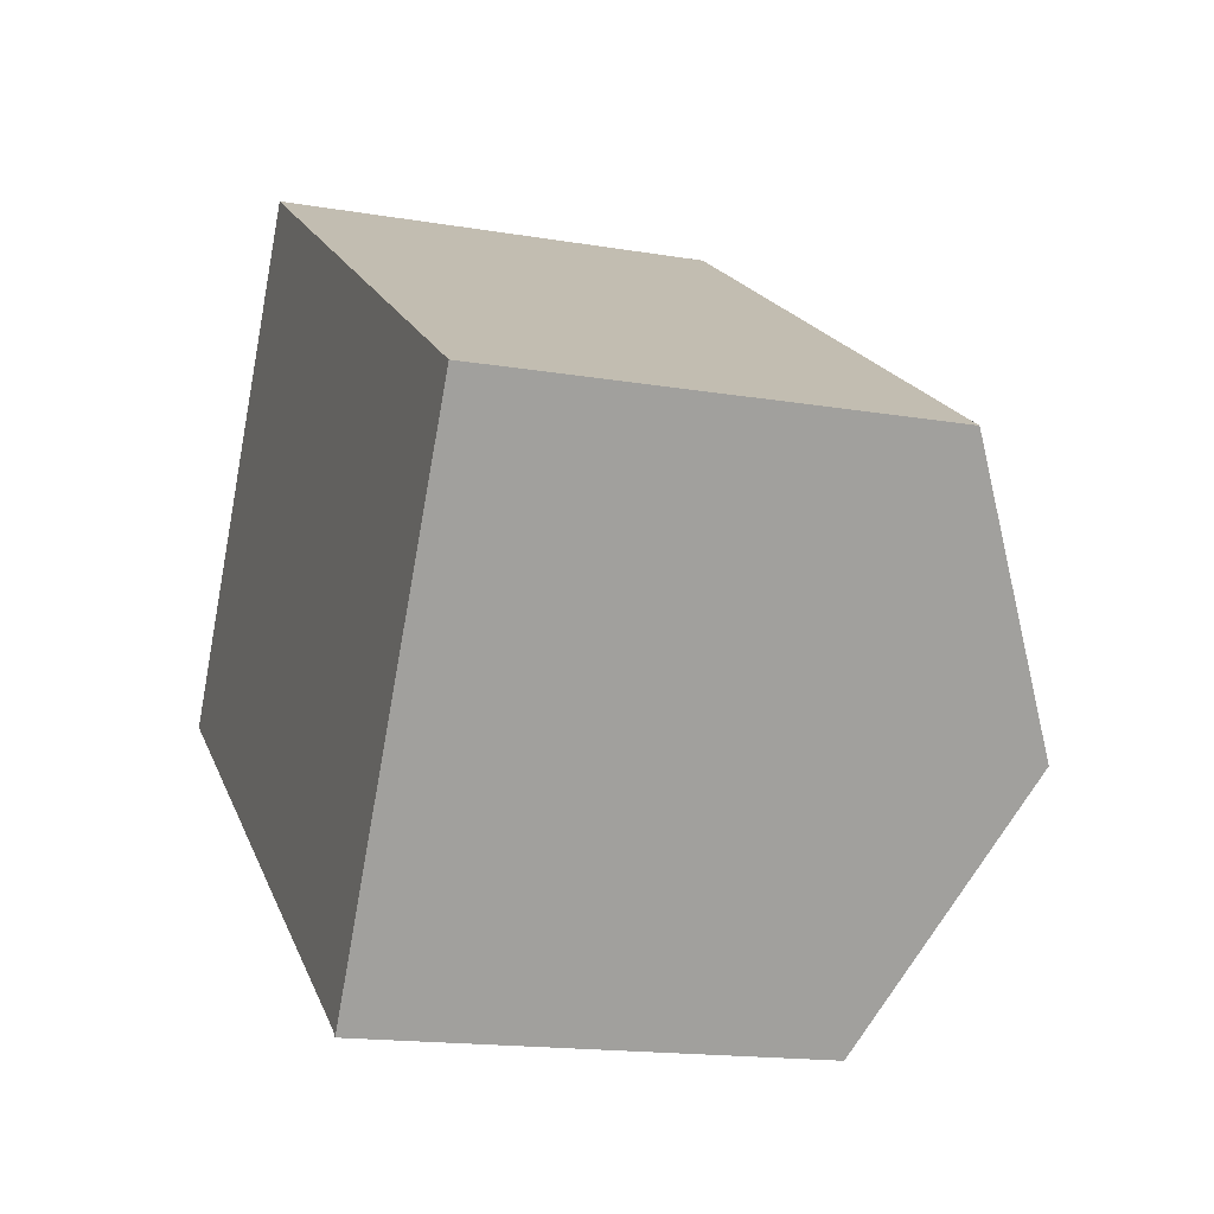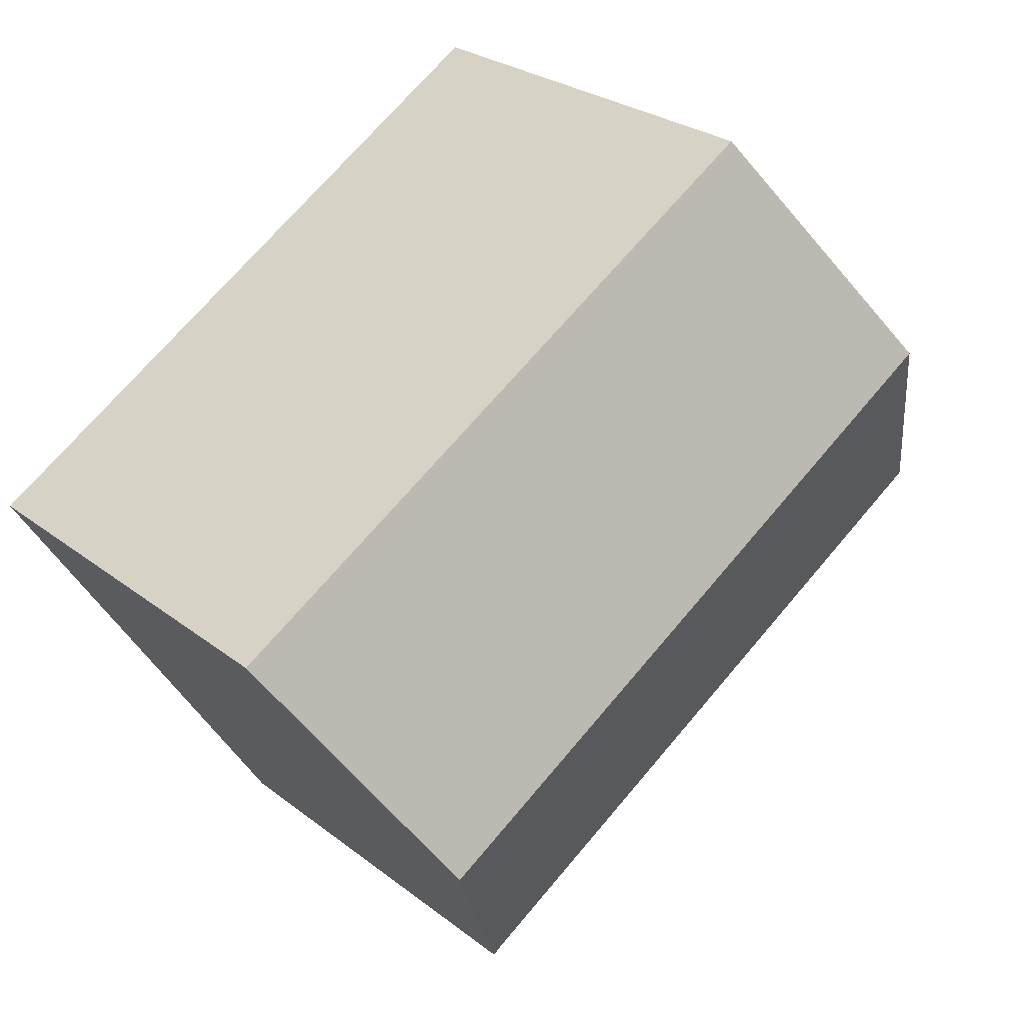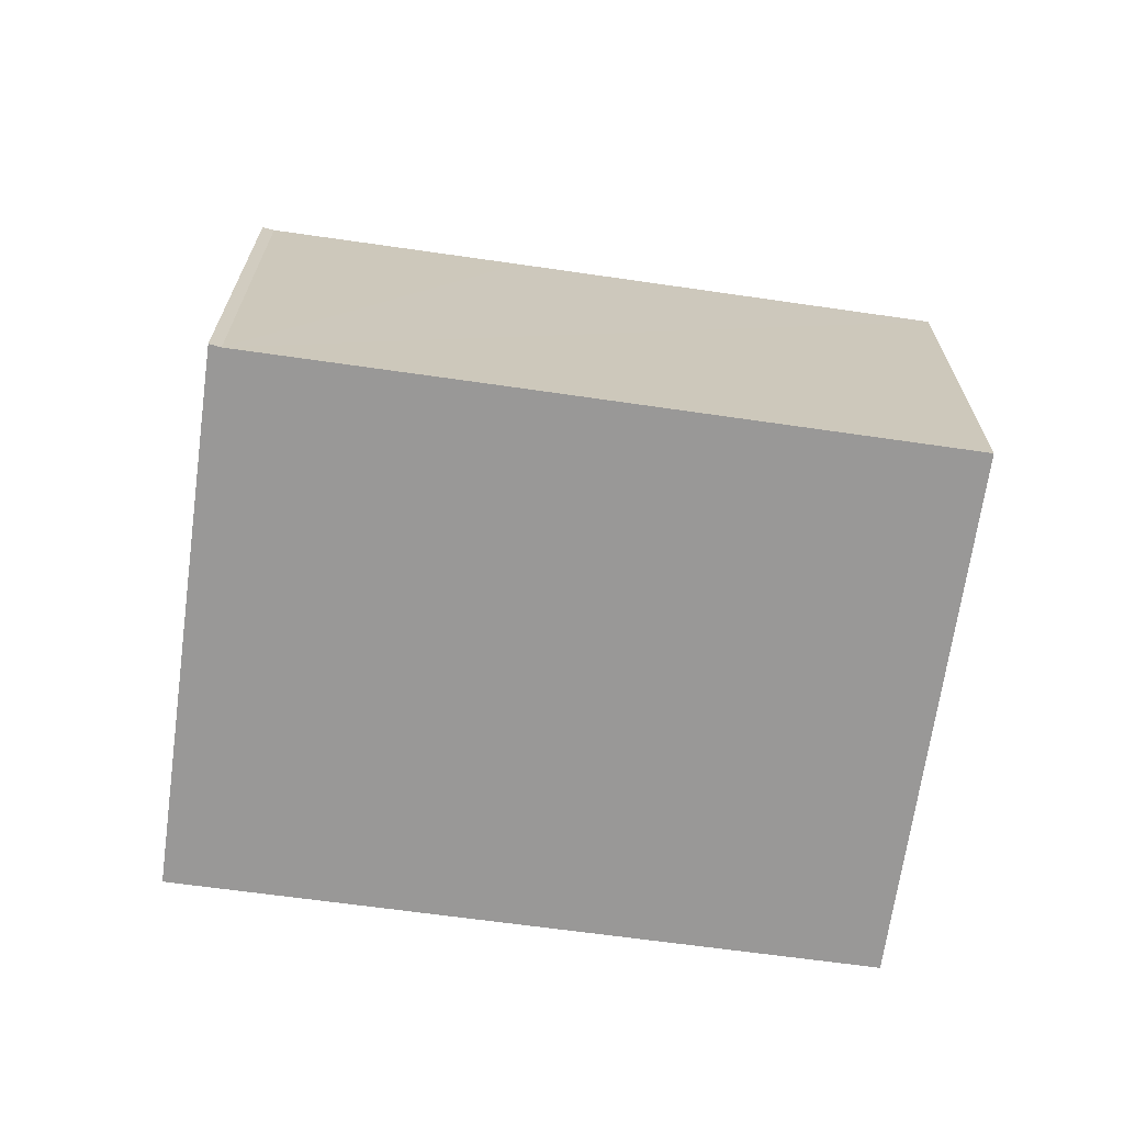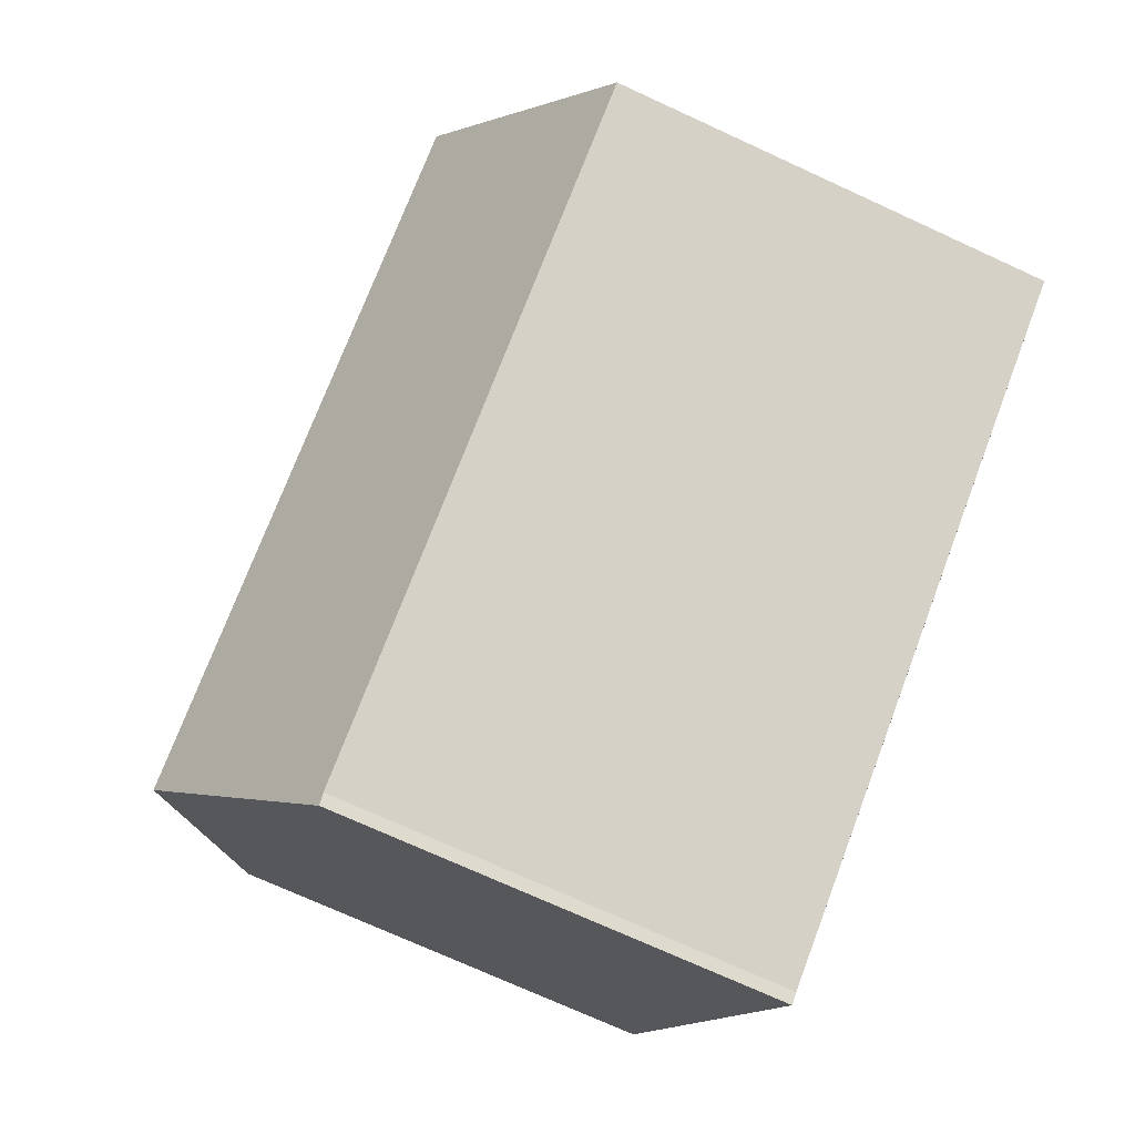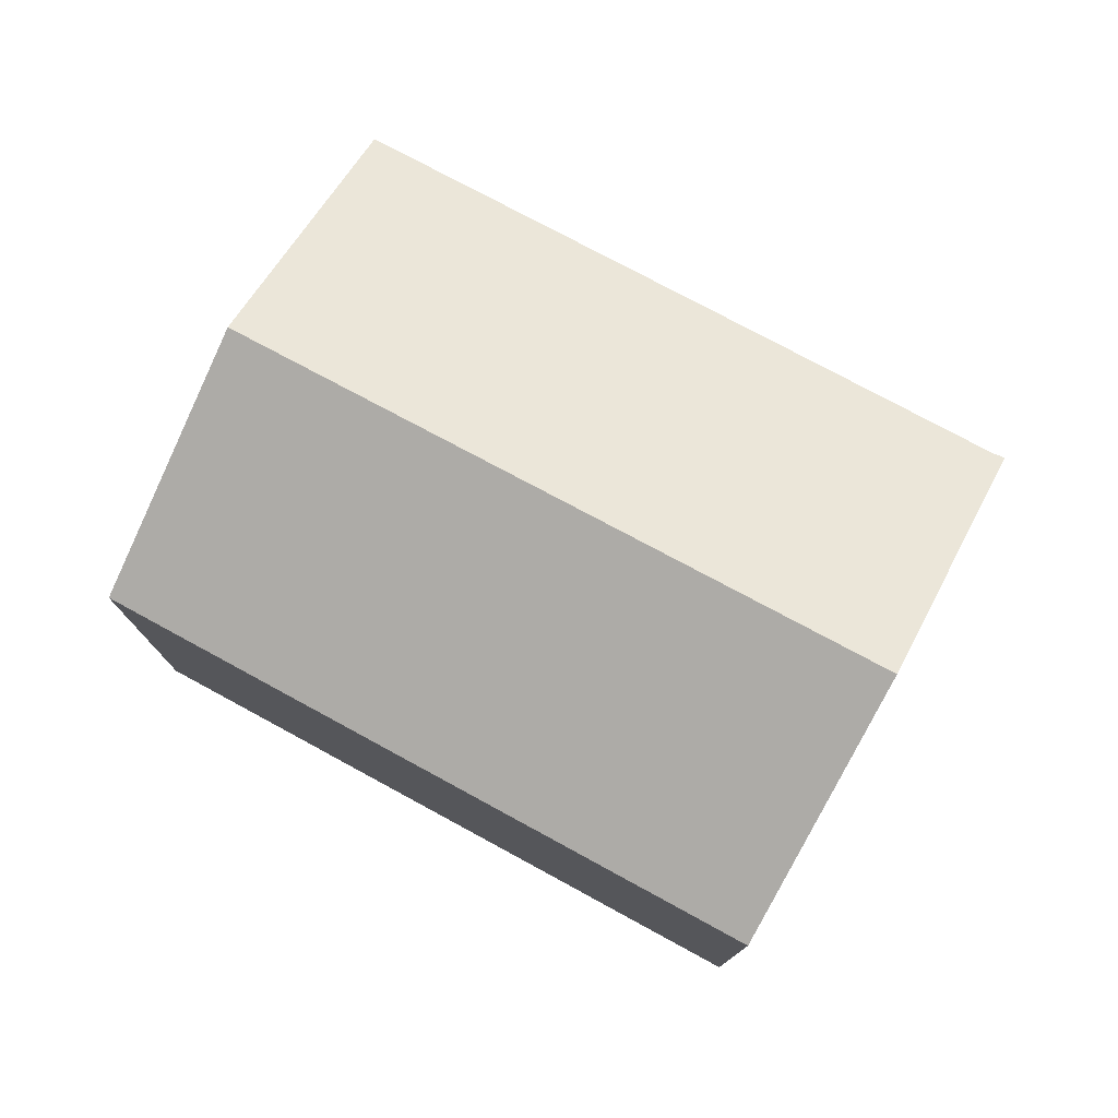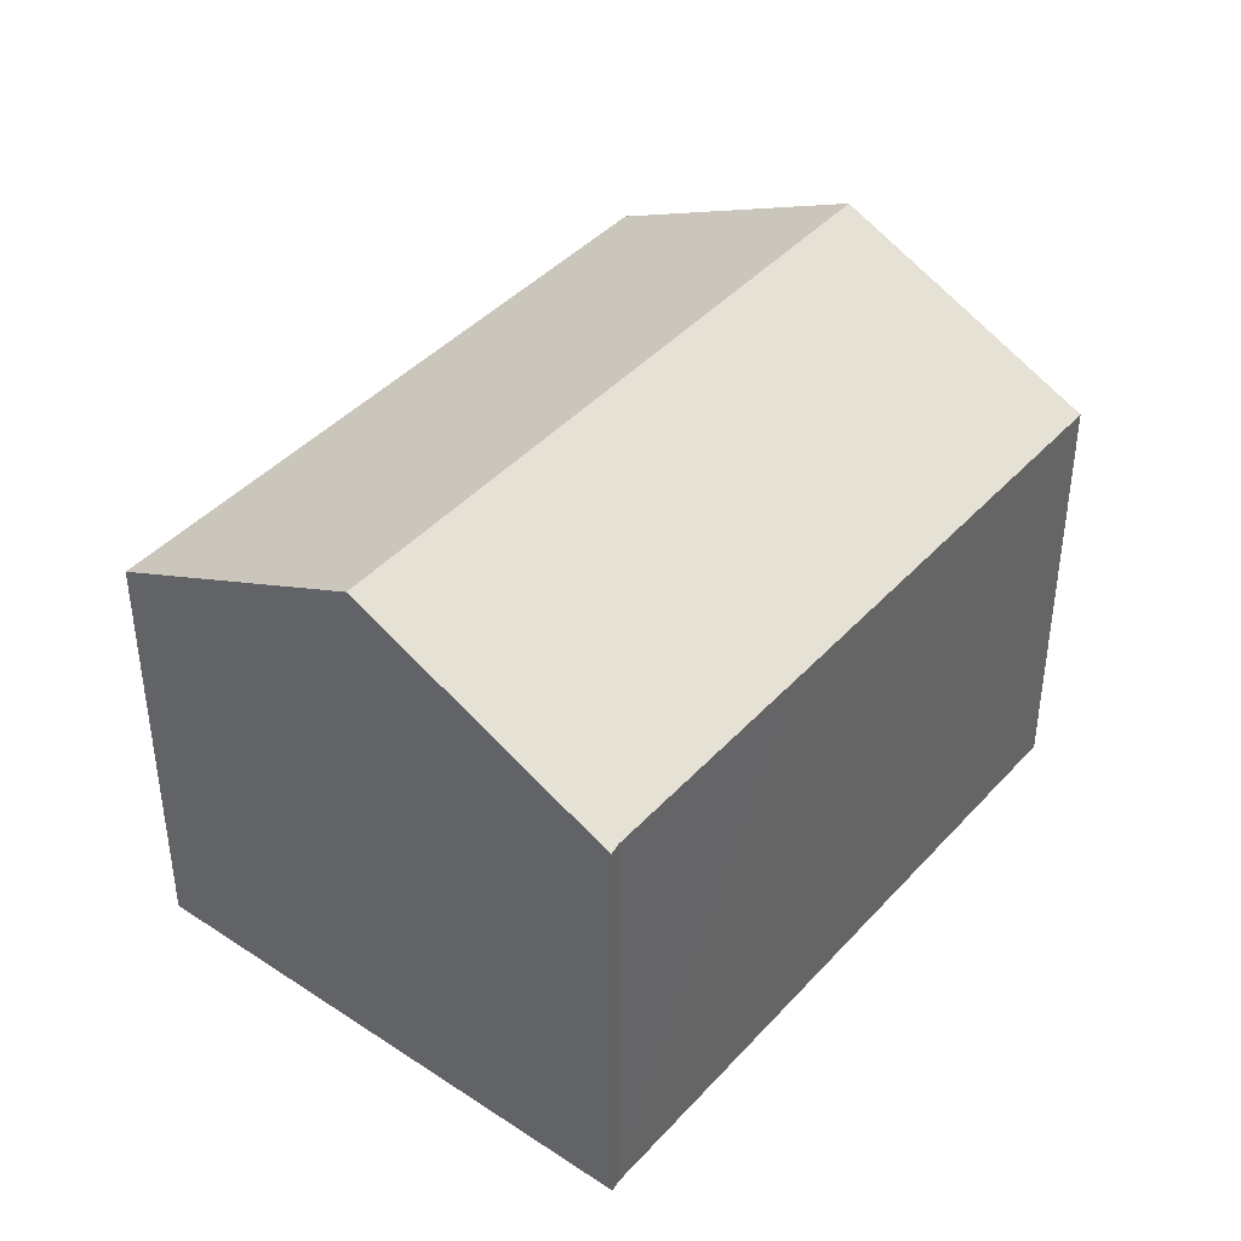
<metadata>
{"format":"obj","ext":"obj","renderer":"f3d","projection":"perspective","resolution":1024,"background":"white","views":[{"elev":-16.1,"azim":70.6,"up":"+Z"},{"elev":26.6,"azim":140.2,"up":"+Z"},{"elev":-68.7,"azim":-155.4,"up":"+Y"},{"elev":-72.7,"azim":-114.7,"up":"+Z"},{"elev":78.0,"azim":60.9,"up":"+Y"},{"elev":41.9,"azim":160.8,"up":"+Y"}]}
</metadata>
<code>
v  3.238 12.33 4.994
v  19.58 9.542 1.633
v  16.36 12.33 -3.481
v  6.457 9.6 9.96
v  12.98 9.594 -8.355
v  13.18 9.577 -8.531
v  8.17 9.587 -5.267
v  0 9.584 5.869e-16
v  12.98 5.116e-16 -8.355
v  13.18 5.224e-16 -8.531
v  0 0 0
v  8.17 3.225e-16 -5.267
v  6.457 -6.099e-16 9.96
v  3.238 -3.058e-16 4.994
v  19.58 -9.999e-17 1.633
v  16.36 2.131e-16 -3.481
g defaultobject
f 1 2 3
f 2 1 4
f 5 3 6
f 3 5 1
f 1 5 7
f 1 7 8
f 6 9 5
f 9 6 10
f 9 7 5
f 7 9 8
f 8 9 11
f 11 9 12
f 11 1 8
f 1 11 4
f 4 11 13
f 13 11 14
f 13 2 4
f 2 13 15
f 3 10 6
f 10 3 2
f 10 2 16
f 16 2 15
f 12 14 11
f 14 12 13
f 13 12 9
f 13 9 15
f 15 9 10
f 15 10 16

</code>
